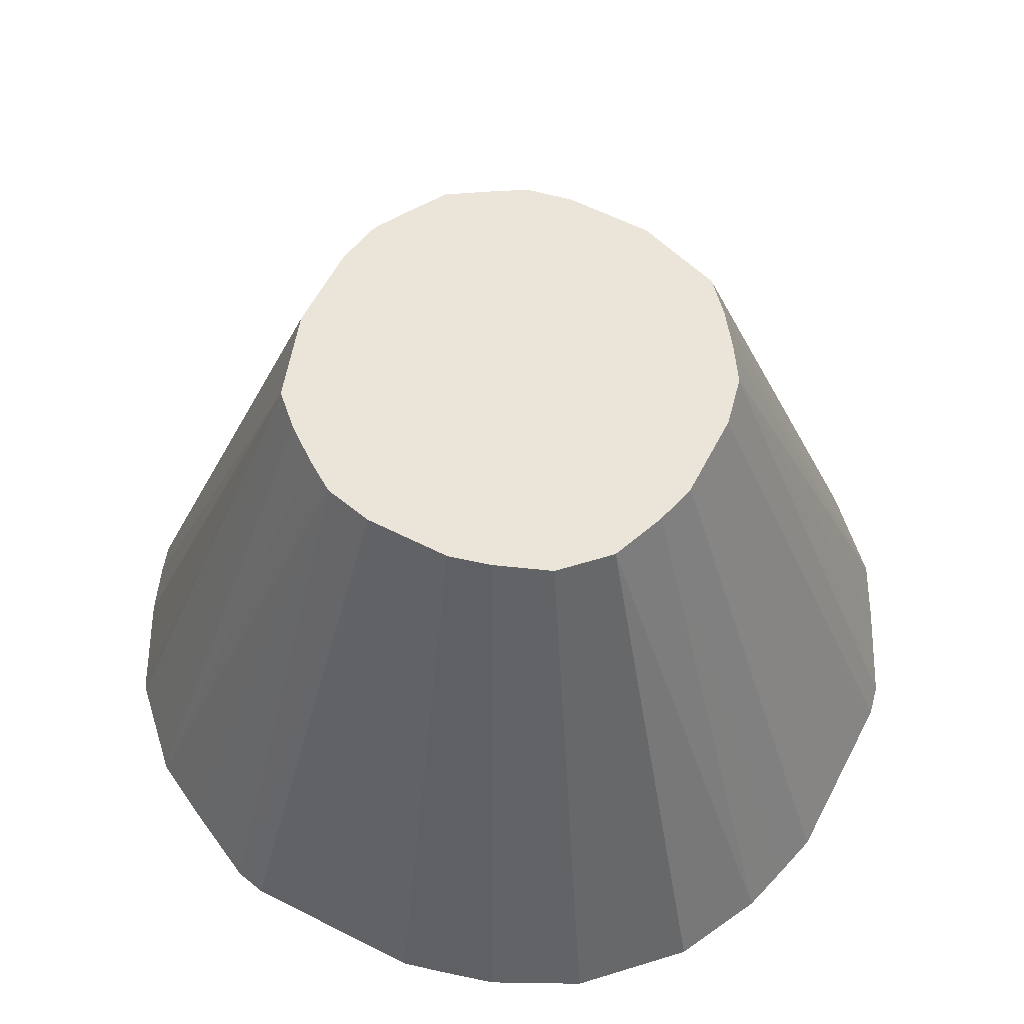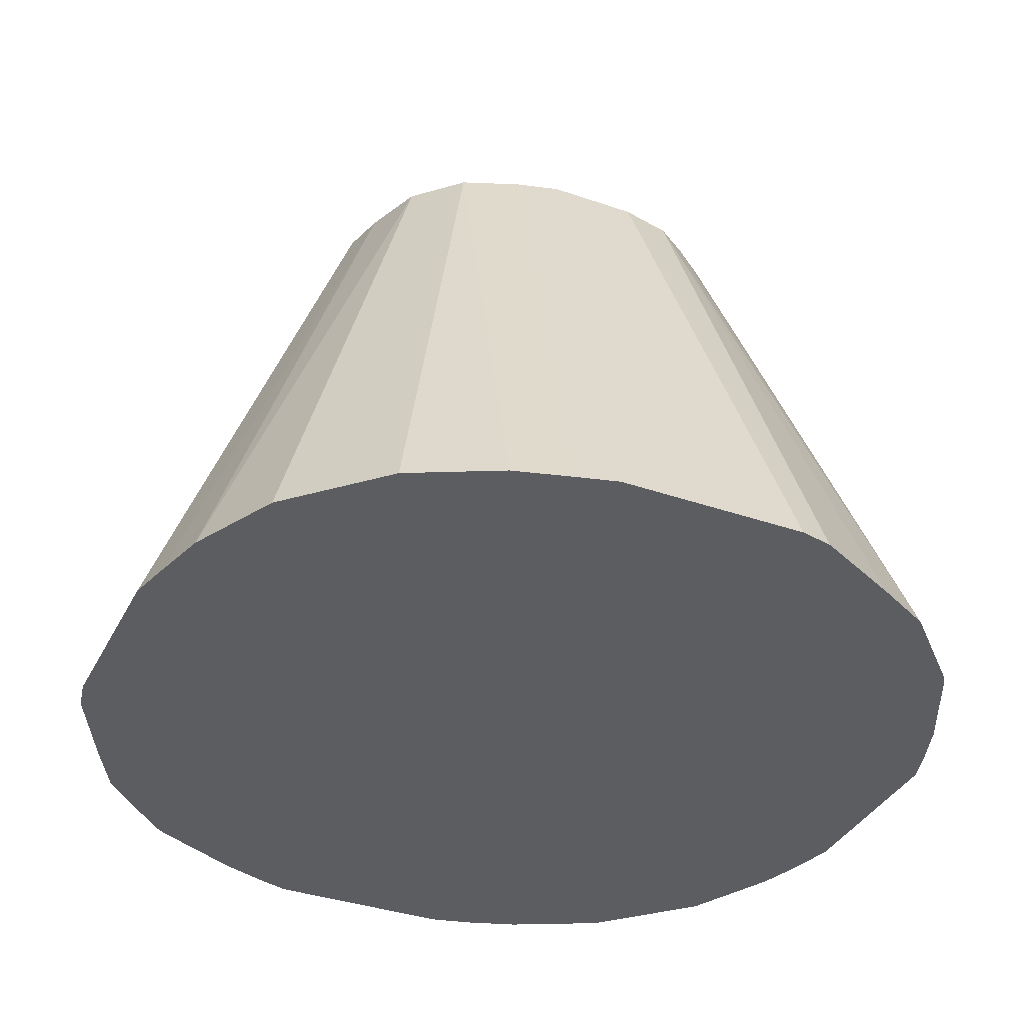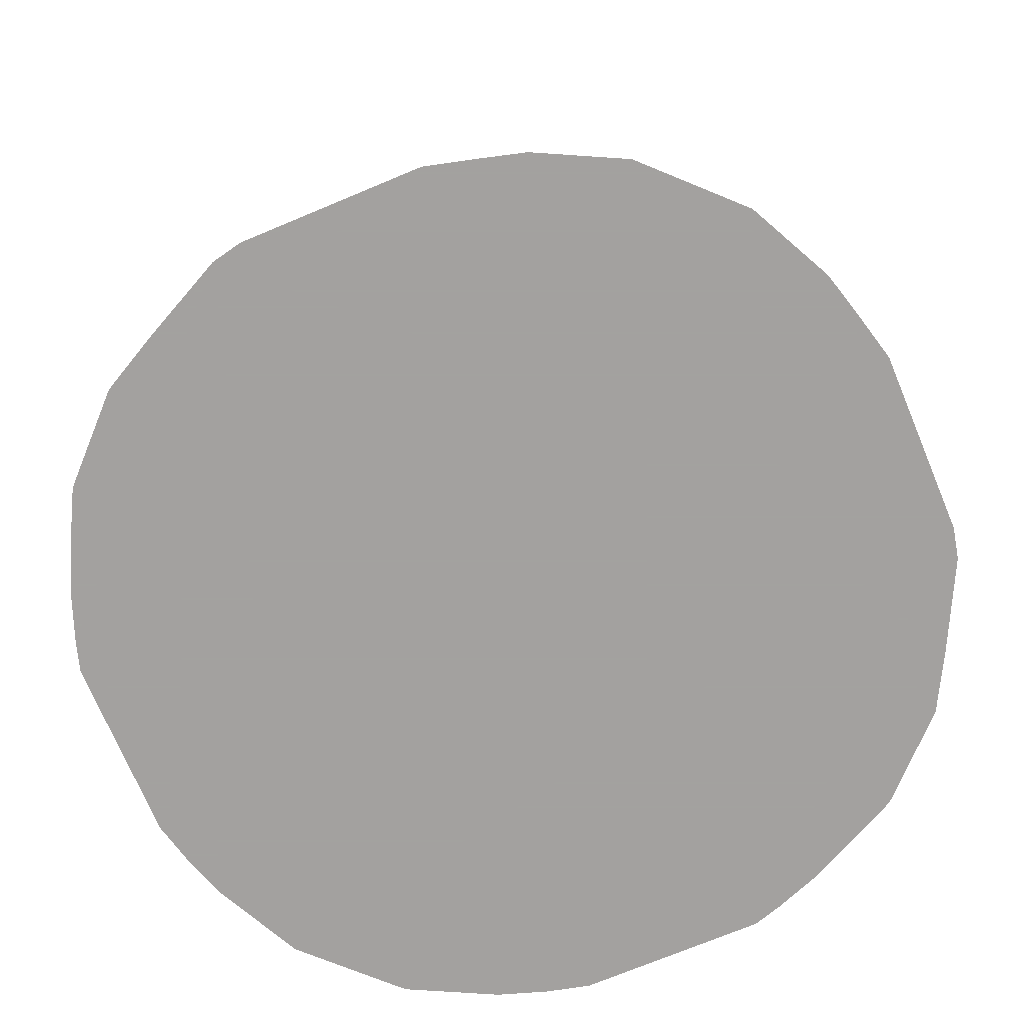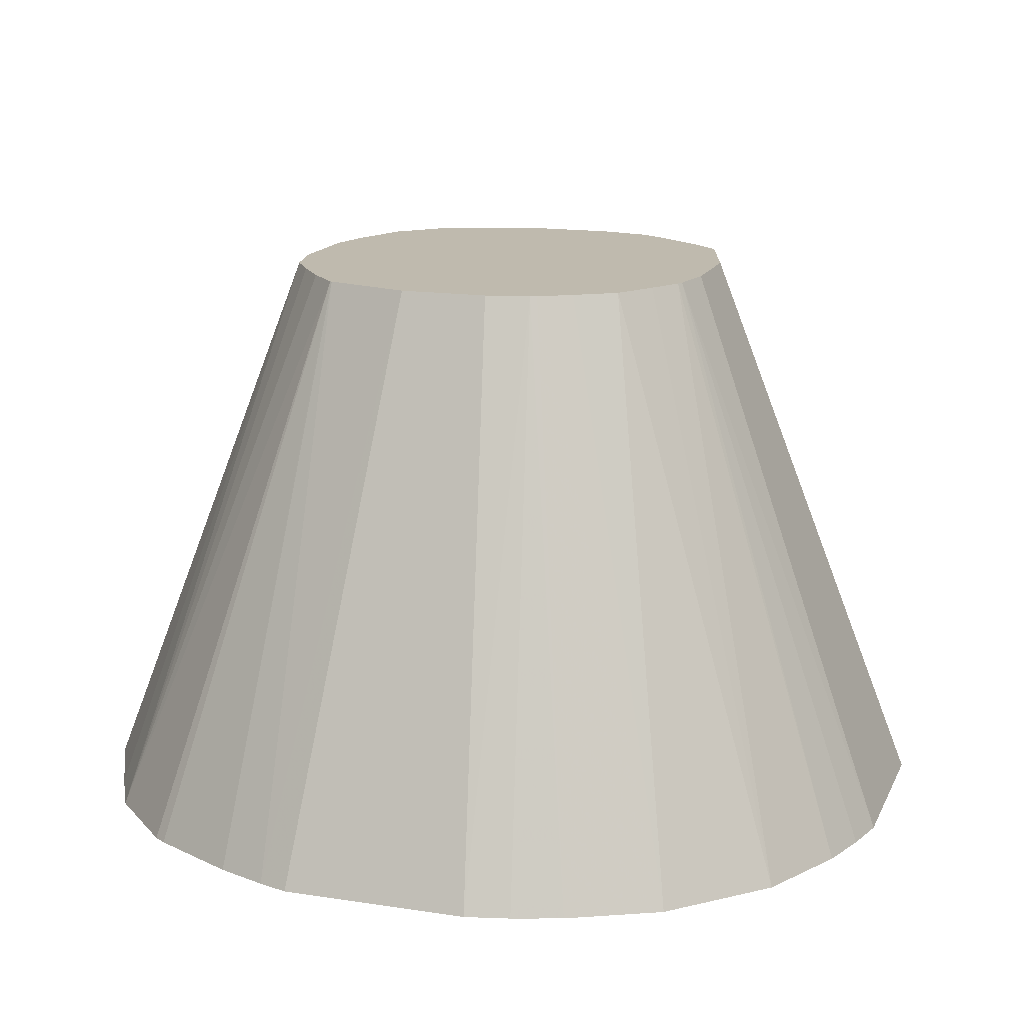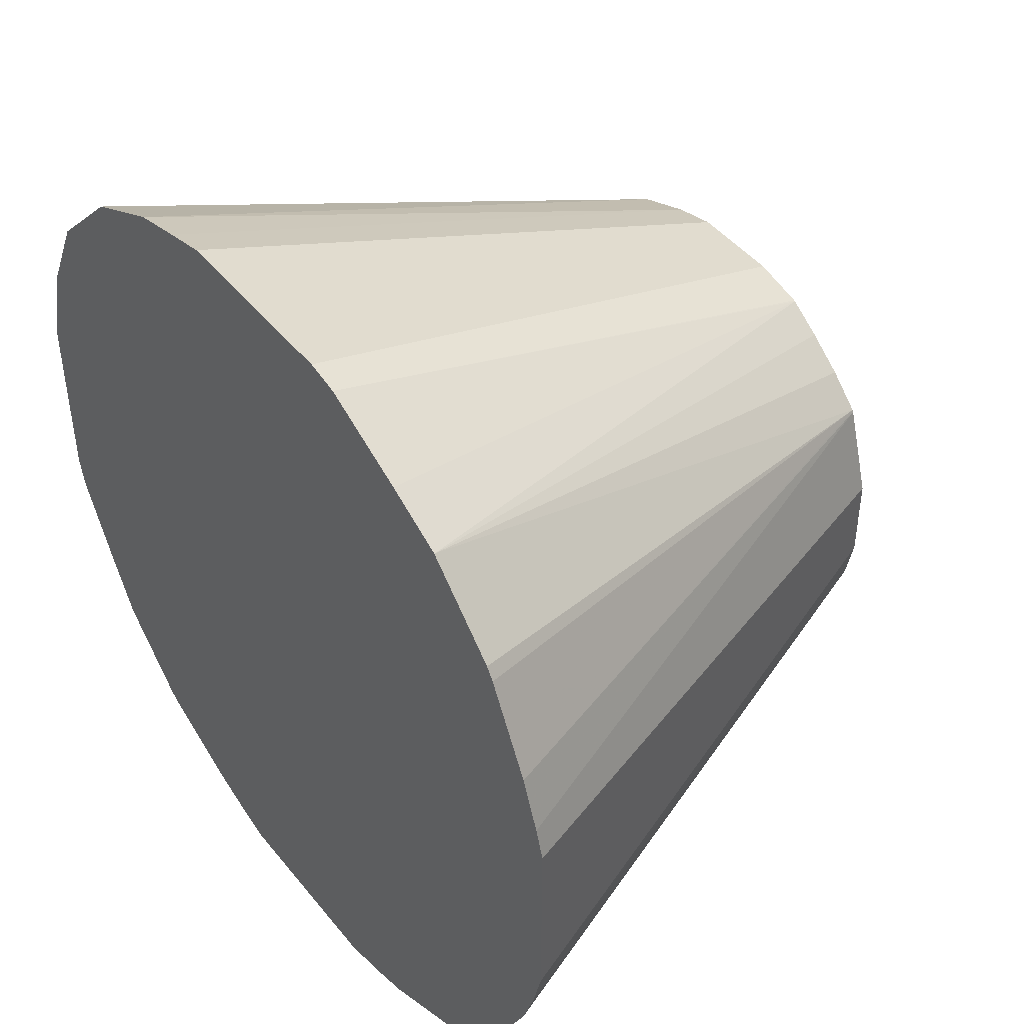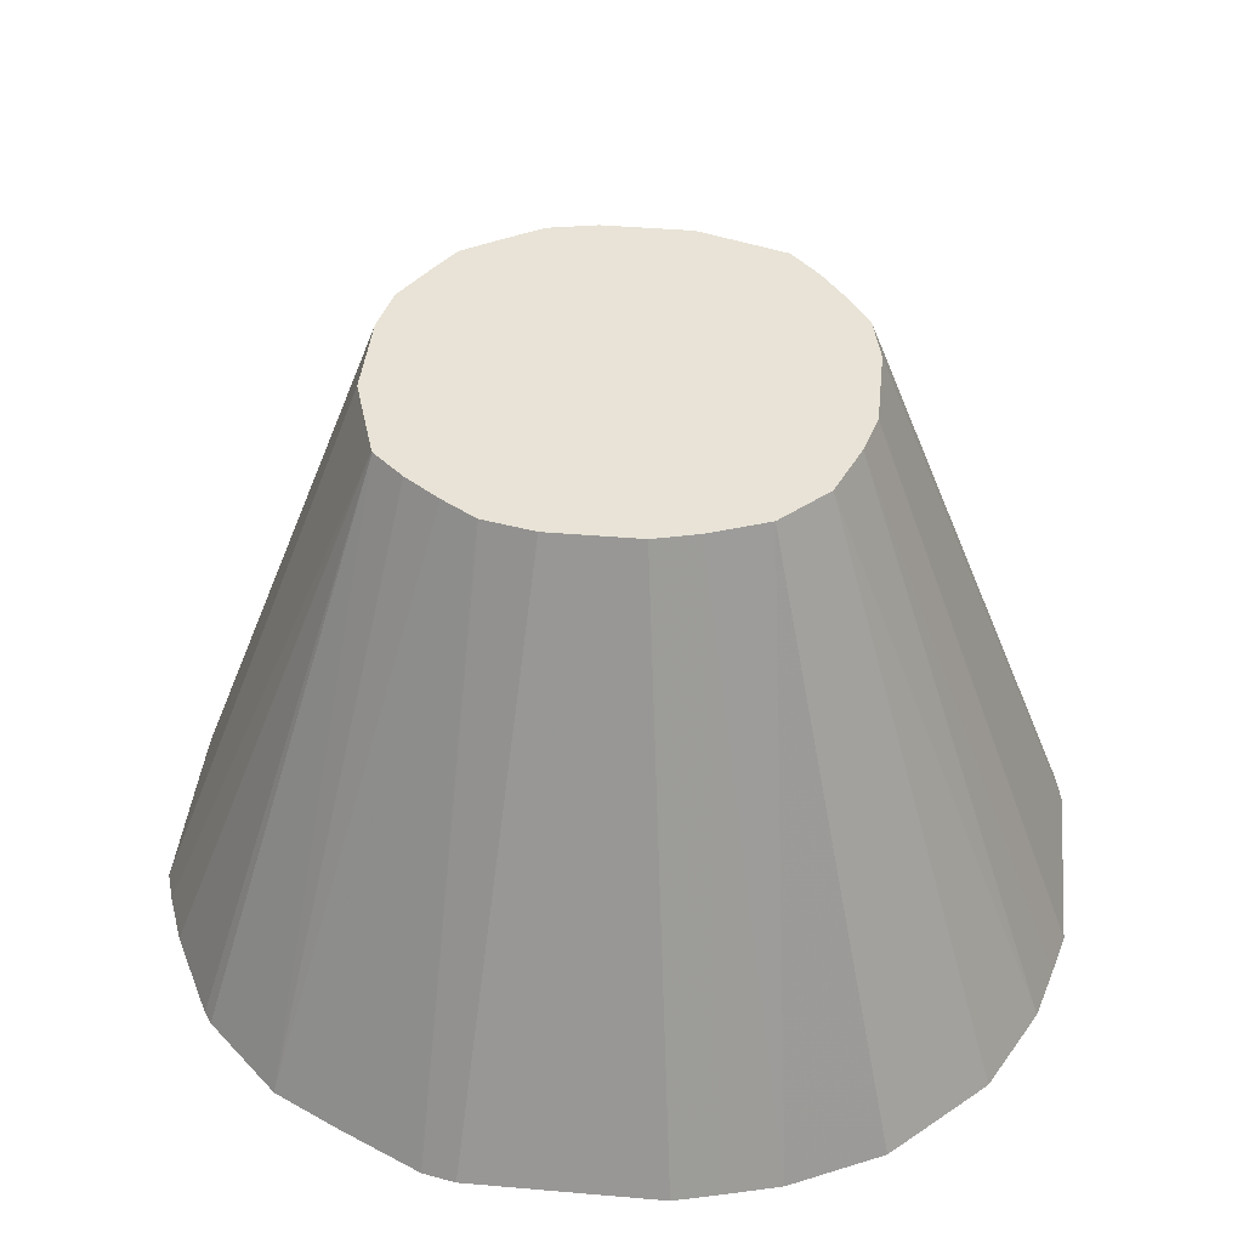
<metadata>
{"format":"obj","ext":"obj","renderer":"f3d","projection":"perspective","resolution":1024,"background":"white","views":[{"elev":59.6,"azim":-62.5,"up":"+Y"},{"elev":-36.5,"azim":-24.3,"up":"+Y"},{"elev":-72.3,"azim":-67.3,"up":"+Y"},{"elev":15.5,"azim":108.1,"up":"+Y"},{"elev":45.5,"azim":53.7,"up":"+Z"},{"elev":41.4,"azim":-84.0,"up":"+Y"}]}
</metadata>
<code>
v -0.05798 0.4484 -0.195
v 0.04241 0.4484 -0.1993
v 0.1259 0.4484 -0.1665
v 0.08533 0.4484 -0.1868
v 0.04357 0.7109 -0.0964
v 0.04058 0.7109 -0.0976
v 0.06274 0.4484 -0.1943
v 0.02029 0.7109 -0.1017
v -0.02029 0.7109 -0.1017
v -0.04428 0.4484 -0.1993
v -0.06044 0.7109 -0.08914
v -0.06134 0.7109 -0.0887
v -0.08119 0.4484 -0.1863
v -0.1273 0.4484 -0.1624
v -0.1218 0.4484 -0.1661
v -0.1615 0.4484 -0.1282
v -0.07458 0.7109 -0.07458
v -0.09664 0.7109 -0.04301
v -0.08649 0.7109 -0.05869
v -0.0964 0.7109 -0.04357
v -0.1961 0.4484 -0.06087
v -0.1758 0.4484 -0.1015
v 0.04612 0.4484 0.1993
v -0.167 0.4484 0.1264
v -0.1993 0.4484 0.04058
v -0.1993 0.4484 -0.04612
v -0.1017 0.7109 -0.02007
v -0.1017 0.7109 0.02051
v -0.09664 0.7109 0.04015
v -0.1941 0.4484 0.06087
v -0.1873 0.4484 0.0858
v -0.08649 0.7109 0.06619
v -0.06619 0.7109 0.08649
v -0.1264 0.4484 0.167
v -0.0858 0.4484 0.1873
v -0.04058 0.4484 0.1993
v -0.06087 0.4484 0.1941
v -0.04015 0.7109 0.09664
v -0.02051 0.7109 0.1017
v 0.02007 0.7109 0.1017
v 0.1017 0.7109 0.02029
v 0.04357 0.7109 0.0964
v 0.0887 0.7109 0.06134
v 0.08914 0.7109 0.06044
v 0.195 0.4484 0.05798
v 0.1863 0.4484 0.08119
v 0.1661 0.4484 0.1218
v 0.1624 0.4484 0.1273
v 0.1282 0.4484 0.1615
v 0.07458 0.7109 0.07458
v 0.05869 0.7109 0.08649
v 0.1015 0.4484 0.1758
v 0.06087 0.4484 0.1961
v 0.04301 0.7109 0.09664
v 0.1993 0.4484 0.04428
v 0.1993 0.4484 -0.04241
v 0.1017 0.7109 -0.02029
v 0.0976 0.7109 -0.04058
v 0.1943 0.4484 -0.06274
v 0.1868 0.4484 -0.08533
v 0.1665 0.4484 -0.1259
v 0.0964 0.7109 -0.04357
v 0.07623 0.7109 -0.07623
v 0.08766 0.7109 -0.05811
v 0.05811 0.7109 -0.08766
f 2 3 1
f 48 23 55
f 49 23 48
f 53 23 49
f 53 40 23
f 54 42 40
f 54 40 53
f 54 53 42
f 52 42 53
f 52 53 49
f 52 49 42
f 50 43 42
f 51 50 42
f 51 42 49
f 46 48 55
f 51 49 50
f 43 49 48
f 47 43 48
f 47 48 46
f 47 46 43
f 44 43 46
f 44 46 45
f 44 45 41
f 44 41 43
f 43 41 42
f 42 41 40
f 40 41 29
f 33 40 29
f 38 33 35
f 50 49 43
f 38 39 33
f 45 46 55
f 56 41 55
f 55 23 3
f 27 18 21
f 27 29 18
f 18 29 12
f 29 41 12
f 58 63 41
f 63 12 41
f 9 12 6
f 6 12 63
f 5 6 63
f 65 3 5
f 65 5 63
f 65 63 3
f 45 55 41
f 61 3 63
f 64 61 63
f 64 63 62
f 62 63 58
f 62 58 60
f 61 60 3
f 60 55 3
f 56 55 60
f 59 56 60
f 59 60 58
f 59 58 56
f 57 56 58
f 57 58 41
f 57 41 56
f 64 62 61
f 39 40 33
f 62 60 61
f 36 23 39
f 20 16 22
f 20 22 21
f 20 21 18
f 20 18 19
f 19 18 17
f 17 18 12
f 17 12 16
f 16 12 14
f 15 14 12
f 15 12 13
f 15 13 14
f 13 1 14
f 11 1 13
f 20 19 16
f 11 13 12
f 11 9 1
f 10 2 1
f 10 1 9
f 8 2 9
f 8 9 6
f 8 6 2
f 7 4 2
f 7 2 6
f 7 6 4
f 4 6 5
f 4 5 3
f 4 3 2
f 39 23 40
f 11 12 9
f 19 17 16
f 10 9 2
f 16 14 21
f 37 36 39
f 22 16 21
f 37 39 38
f 37 38 35
f 37 35 36
f 36 35 23
f 35 24 23
f 34 24 35
f 34 35 33
f 34 33 32
f 32 33 29
f 32 29 31
f 32 31 24
f 31 25 24
f 34 32 24
f 30 25 31
f 14 1 21
f 30 28 25
f 21 3 23
f 24 21 23
f 25 21 24
f 1 3 21
f 26 27 21
f 26 21 25
f 26 25 27
f 28 27 25
f 28 29 27
f 30 29 28
f 30 31 29

</code>
